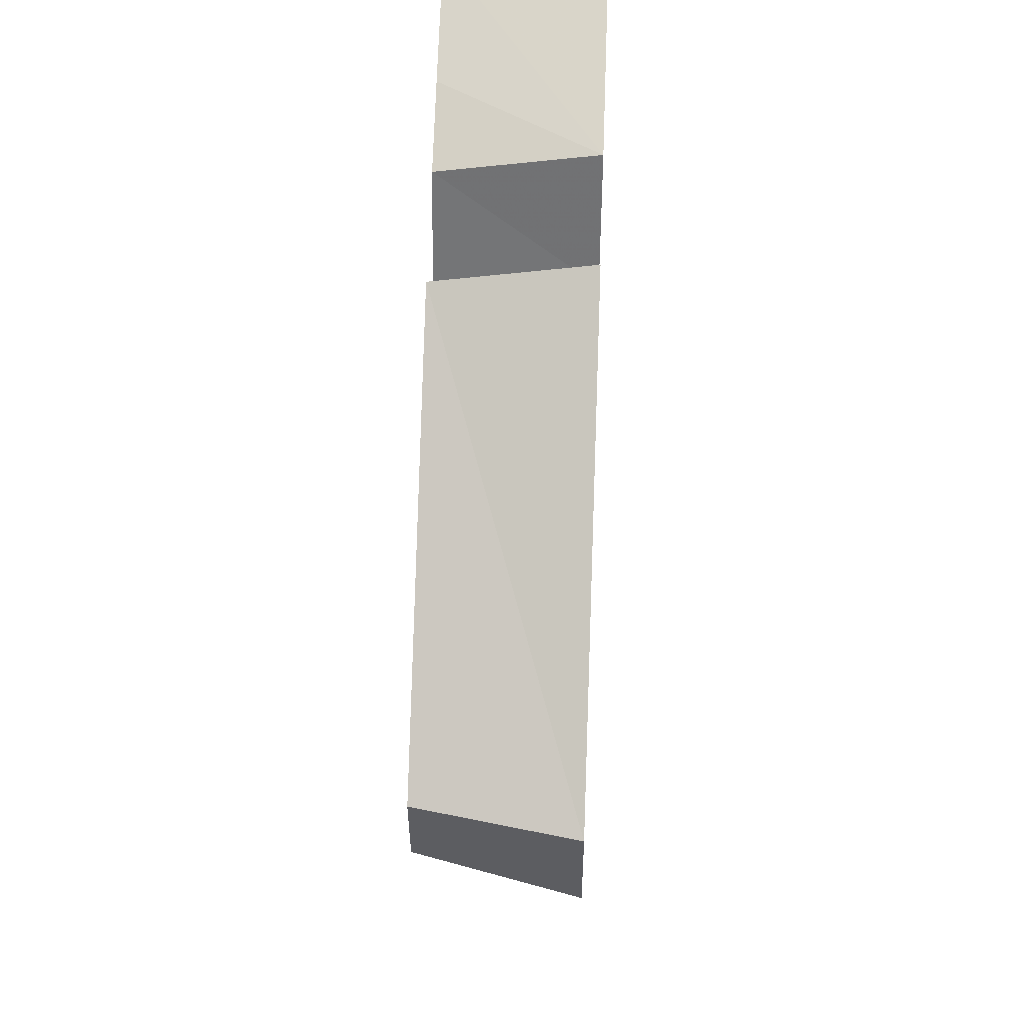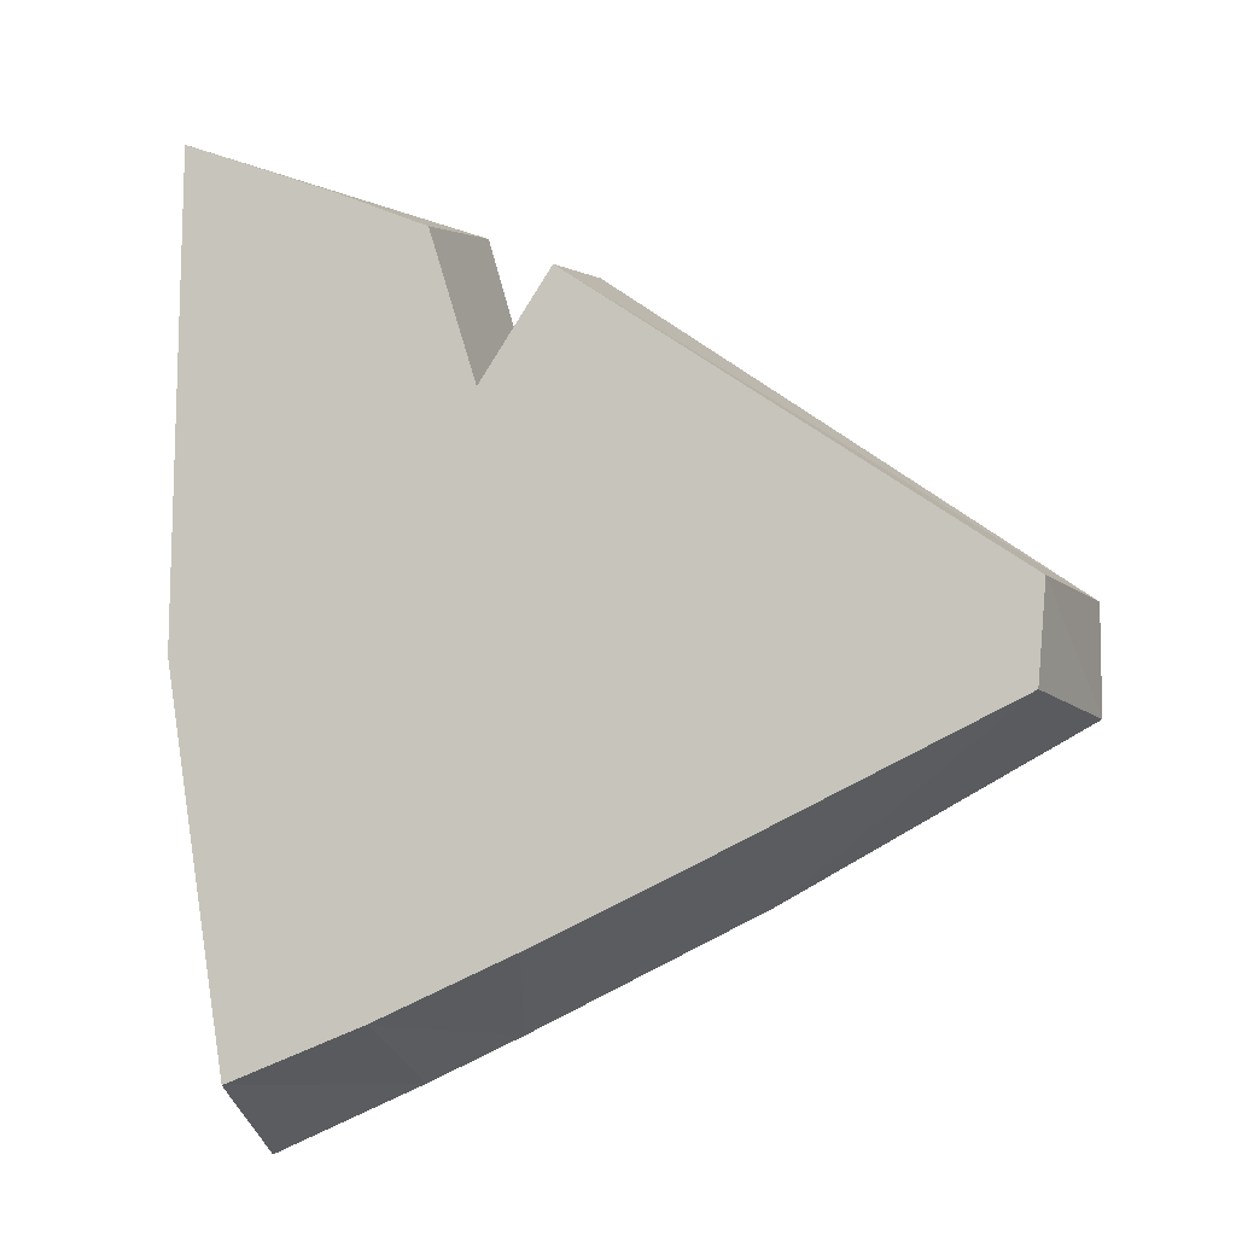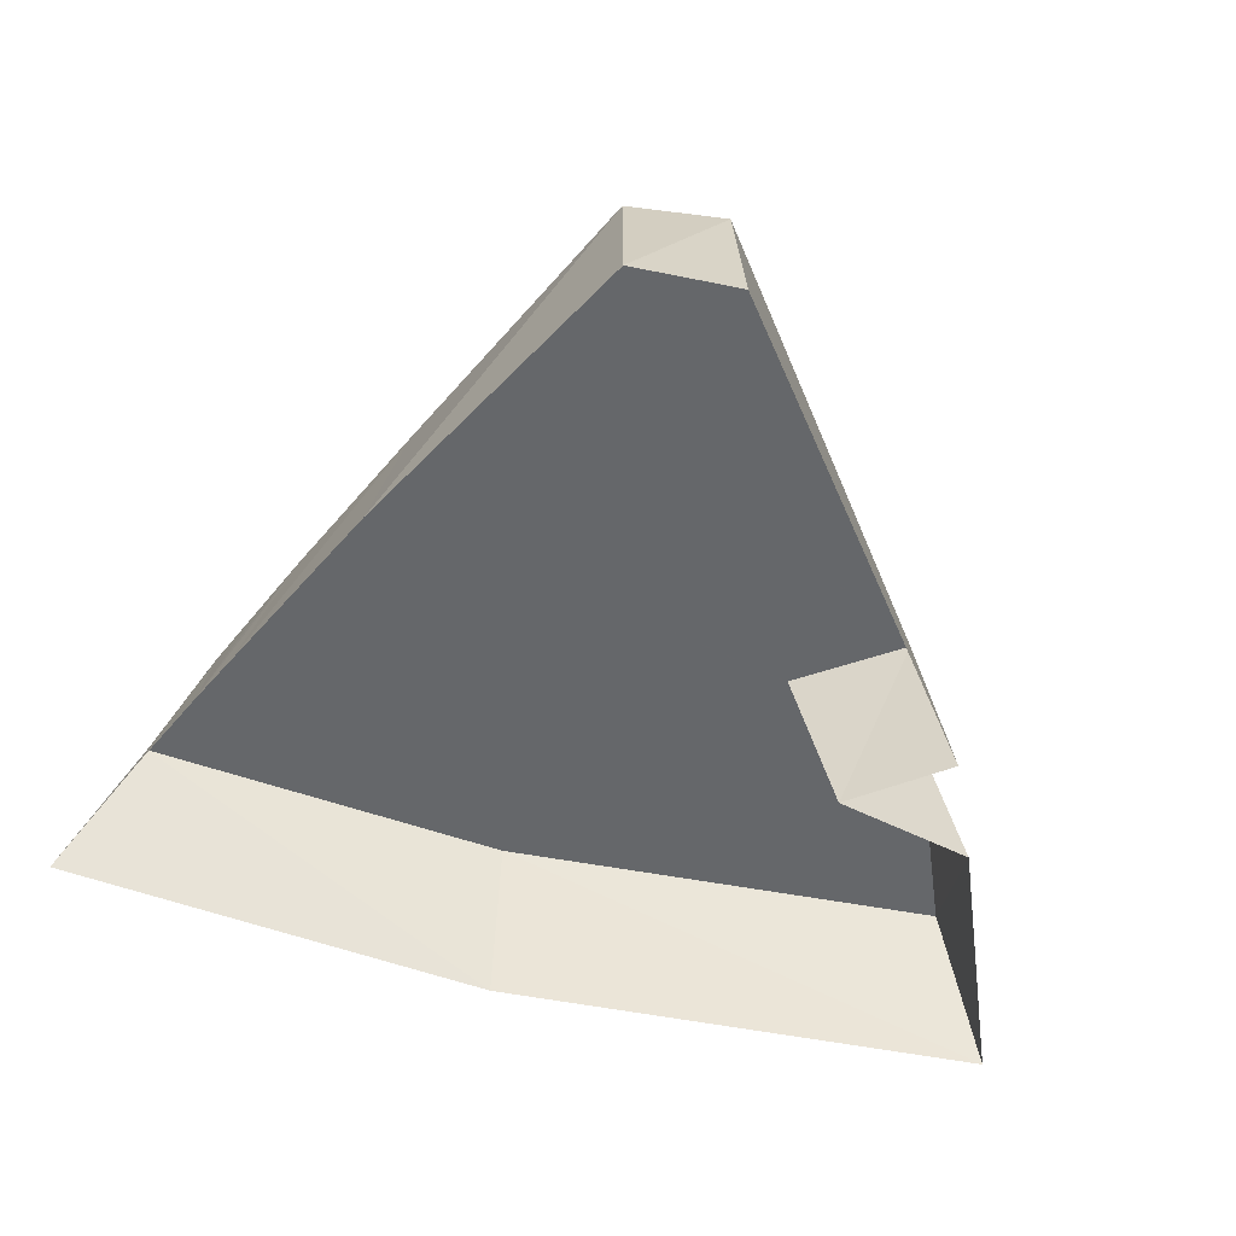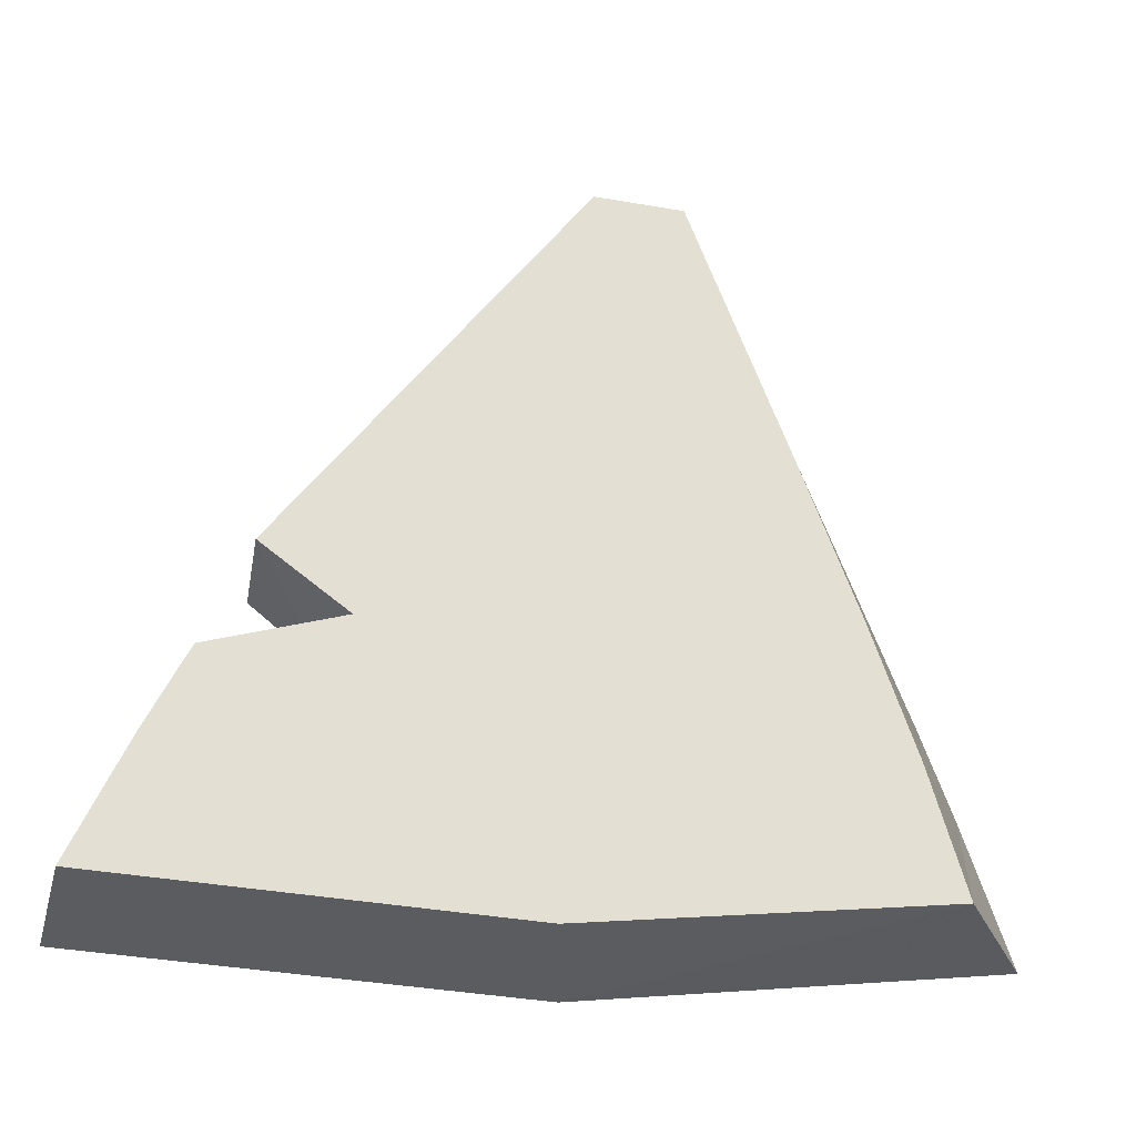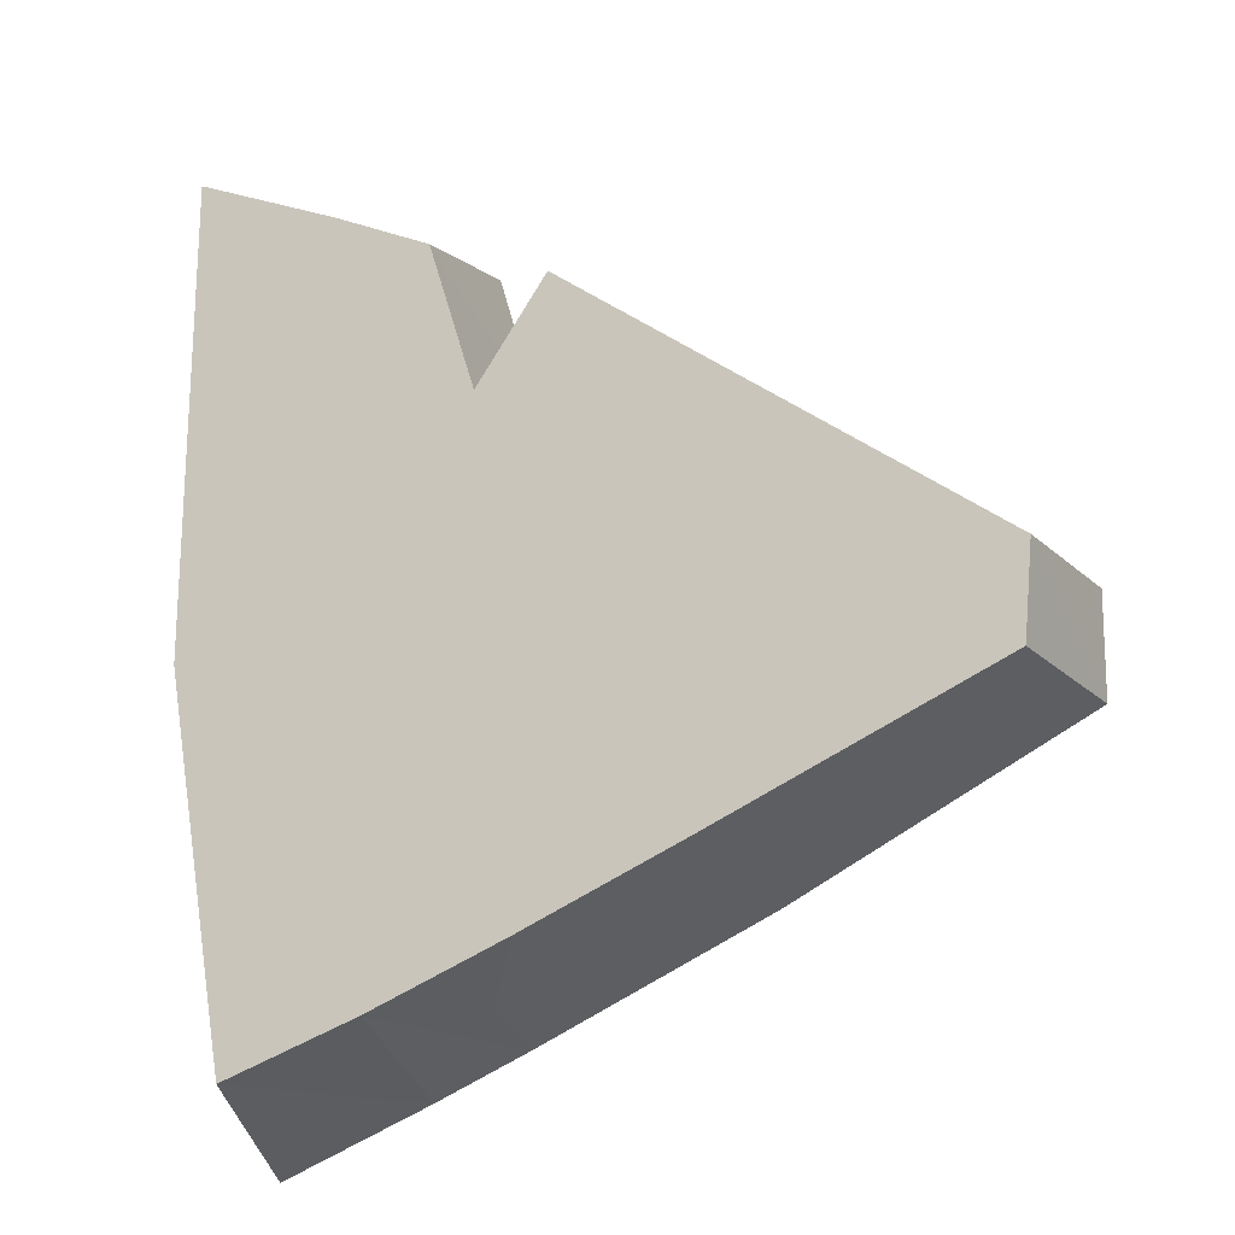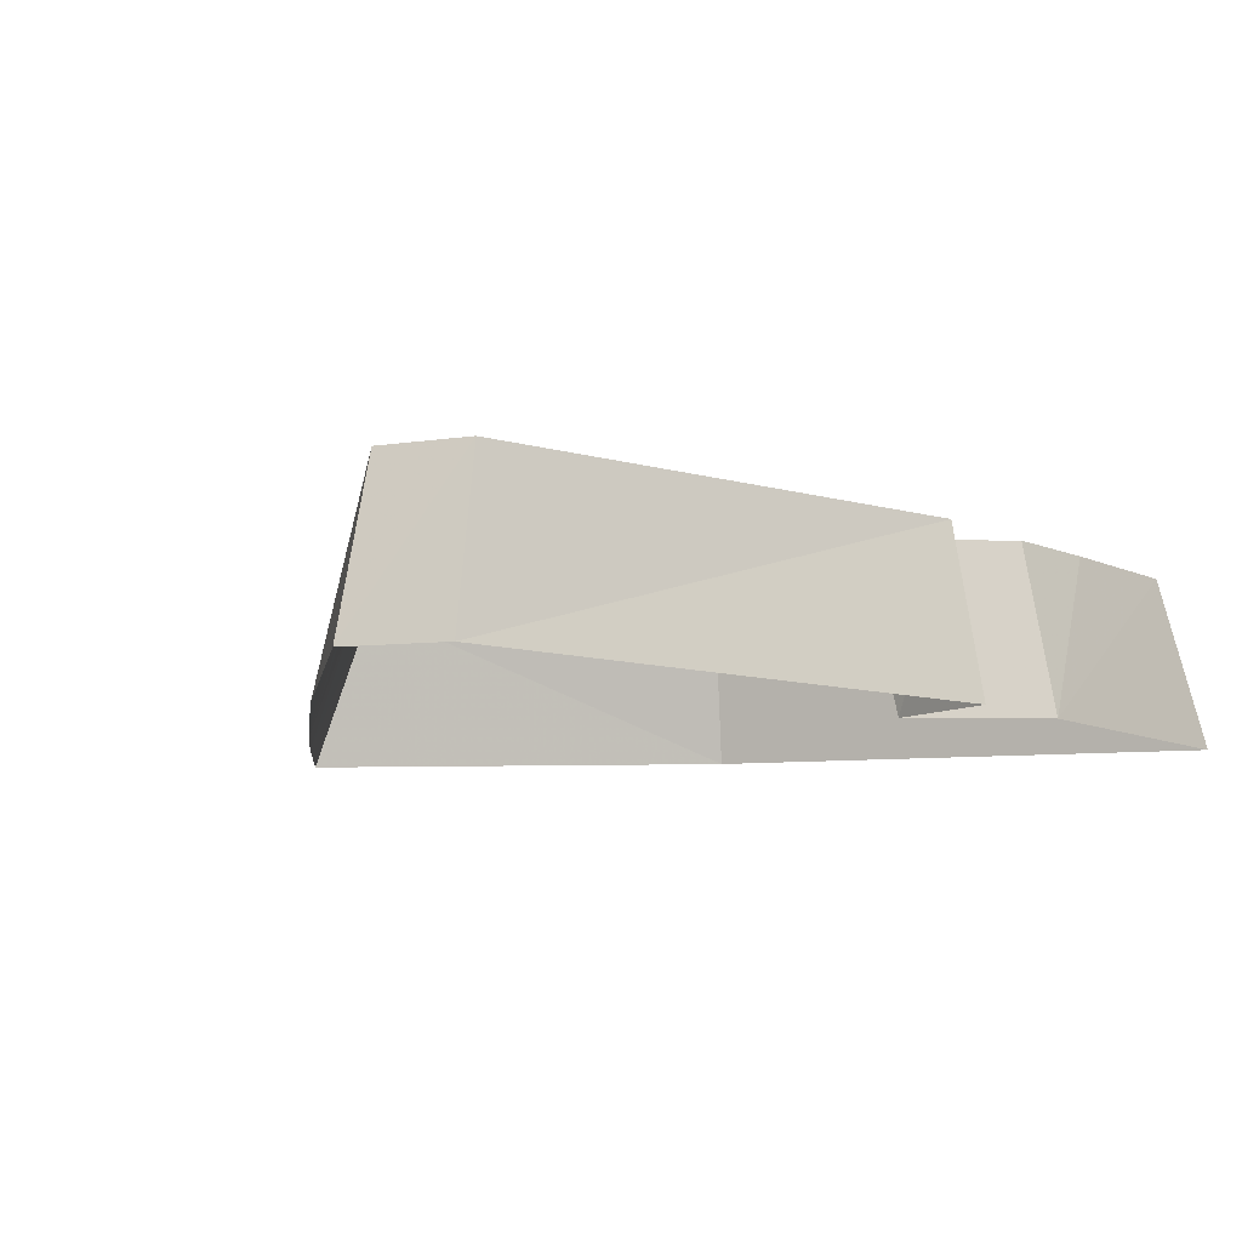
<metadata>
{"format":"obj","ext":"obj","renderer":"f3d","projection":"perspective","resolution":1024,"background":"white","views":[{"elev":49.9,"azim":90.2,"up":"+Y"},{"elev":-7.5,"azim":11.6,"up":"+Y"},{"elev":-50.0,"azim":77.1,"up":"+Z"},{"elev":64.5,"azim":-84.0,"up":"+Z"},{"elev":-16.3,"azim":16.0,"up":"+Y"},{"elev":-7.7,"azim":109.5,"up":"+Z"}]}
</metadata>
<code>
g SelectorLMDL
v -0.02955 -0.1347 0.03789
v -0.05001 -0.157 -0.001746
v -0.09148 -0.1627 0.03573
v 0.1717 -0.03732 0.04492
v 0.1928 -0.04188 -0.03219
v 0.1928 -0.04188 -0.03219
v -0.09501 -0.009998 0.03561
v -0.02955 -0.1347 0.03789
v -0.09148 -0.1627 0.03573
v 0.03725 -0.09172 0.04023
v 0.04515 -0.09913 0.0405
v -0.02955 -0.1347 0.03789
v 0.1717 -0.03732 0.04492
v 0.1486 -0.02962 0.04411
v 0.1736 -0.01481 0.04499
v -0.1754 0.1987 0.0328
v -0.1118 0.1748 0.03502
v -0.02522 0.008935 0.03804
v -0.09501 -0.009998 0.03561
v -0.02522 0.008935 0.03804
v -0.0486 0.08987 0.03723
v -0.02726 0.1226 0.03797
v 0.1736 -0.01481 0.04499
v 0.1486 -0.02962 0.04411
v 0.03725 -0.09172 0.04023
v -0.1754 0.1987 0.0328
v -0.1888 0.2181 -0.04552
v -0.06406 0.172 -0.04116
v -0.1118 0.1748 0.03502
v -0.06937 0.157 0.0365
v -0.1517 -0.1867 0.03363
v -0.156 -0.2181 -0.04437
v -0.1901 -0.01576 -0.04556
v -0.1782 -0.015 0.0327
v 0.1754 0.00589 0.04505
v 0.1928 0.005591 -0.03219
v 0.1928 -0.04188 -0.03219
v 0.1736 -0.01481 0.04499
v 0.1717 -0.03732 0.04492
v -0.01718 0.1381 0.03833
v -0.01428 0.1517 -0.03942
v 0.1928 0.005591 -0.03219
v 0.1754 0.00589 0.04505
v 0.1717 -0.03732 0.04492
v 0.1928 -0.04188 -0.03219
v 0.05916 -0.116 -0.03686
v 0.04515 -0.09913 0.0405
v -0.06937 0.157 0.0365
v -0.06406 0.172 -0.04116
v -0.04545 0.1079 -0.04051
v -0.0486 0.08987 0.03723
v -0.04545 0.1079 -0.04051
v -0.01428 0.1517 -0.03942
v -0.01718 0.1381 0.03833
v -0.02726 0.1226 0.03797
v -0.0486 0.08987 0.03723
v -0.1782 -0.015 0.0327
v -0.1901 -0.01576 -0.04556
v -0.1888 0.2181 -0.04552
v -0.1754 0.1987 0.0328
v 0.04515 -0.09913 0.0405
v 0.05916 -0.116 -0.03686
v -0.02424 -0.1572 -0.03977
v -0.02955 -0.1347 0.03789
v -0.02522 0.008935 0.03804
v 0.03725 -0.09172 0.04023
v -0.02955 -0.1347 0.03789
v -0.09501 -0.009998 0.03561
v -0.1782 -0.015 0.0327
v -0.1754 0.1987 0.0328
v -0.09501 -0.009998 0.03561
v -0.1517 -0.1867 0.03363
v -0.09148 -0.1627 0.03573
v -0.08864 -0.188 -0.04202
v -0.156 -0.2181 -0.04437
v -0.1517 -0.1867 0.03363
v -0.09148 -0.1627 0.03573
v -0.04639 -0.1681 -0.04055
v -0.05001 -0.157 -0.001746
v -0.02955 -0.1347 0.03789
v -0.02424 -0.1572 -0.03977
v 0.1717 -0.03732 0.04492
v 0.04515 -0.09913 0.0405
v 0.03725 -0.09172 0.04023
v 0.1486 -0.02962 0.04411
v -0.02522 0.008935 0.03804
v -0.1118 0.1748 0.03502
v -0.06937 0.157 0.0365
v -0.0486 0.08987 0.03723
v -0.02726 0.1226 0.03797
v -0.01718 0.1381 0.03833
v 0.1754 0.00589 0.04505
v 0.1736 -0.01481 0.04499
g SelectorLMDL_0
f 3 2 1
f 6 5 4
f 9 8 7
f 12 11 10
f 15 14 13
f 18 17 16
f 19 18 16
f 22 21 20
f 23 22 20
f 23 20 24
f 25 24 20
f 28 27 26
f 29 28 26
f 29 30 28
f 33 32 31
f 34 33 31
f 37 36 35
f 38 37 35
f 38 39 37
f 42 41 40
f 43 42 40
f 46 45 44
f 47 46 44
f 50 49 48
f 51 50 48
f 54 53 52
f 55 54 52
f 55 52 56
f 59 58 57
f 60 59 57
f 63 62 61
f 64 63 61
f 67 66 65
f 68 67 65
f 71 70 69
f 69 72 71
f 72 73 71
f 76 75 74
f 77 76 74
f 77 74 78
f 79 77 78
f 79 78 80
f 78 81 80
f 84 83 82
f 85 84 82
f 88 87 86
f 89 88 86
f 92 91 90
f 93 92 90

</code>
